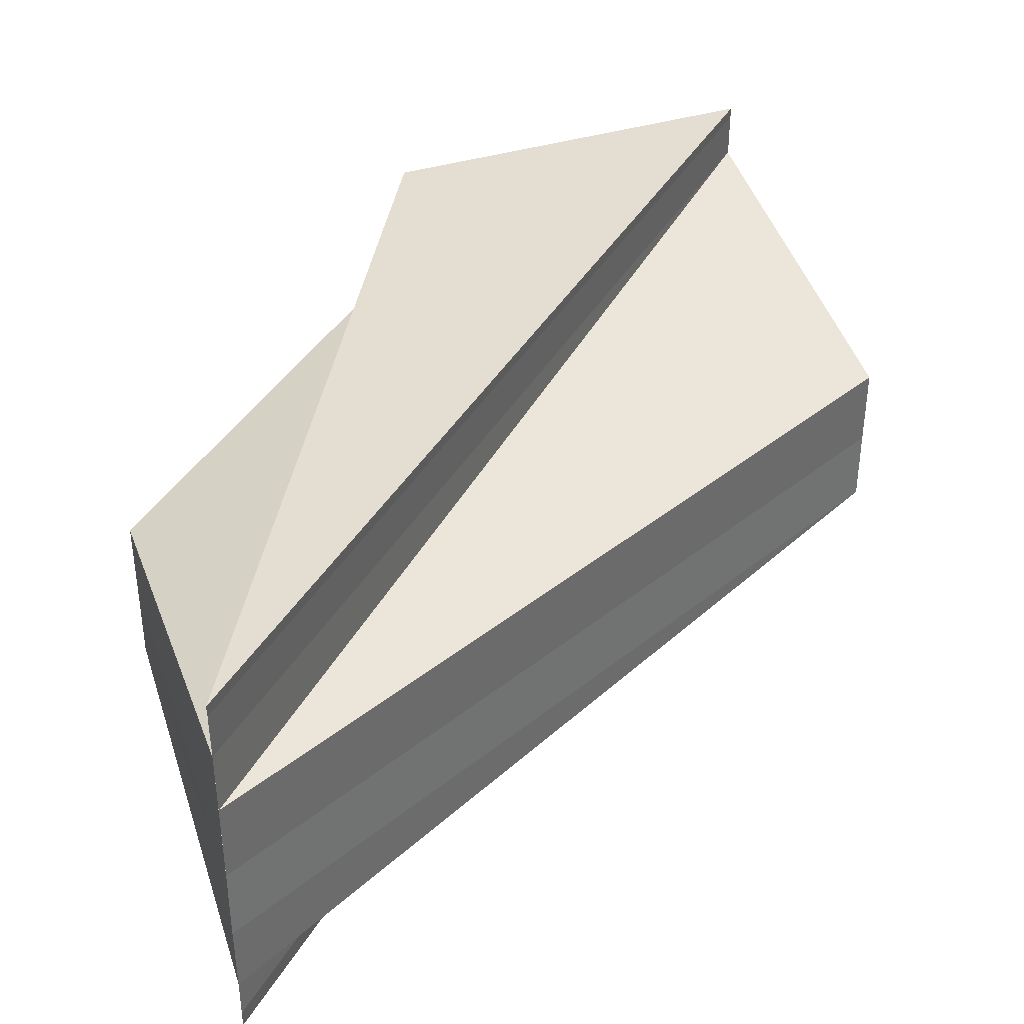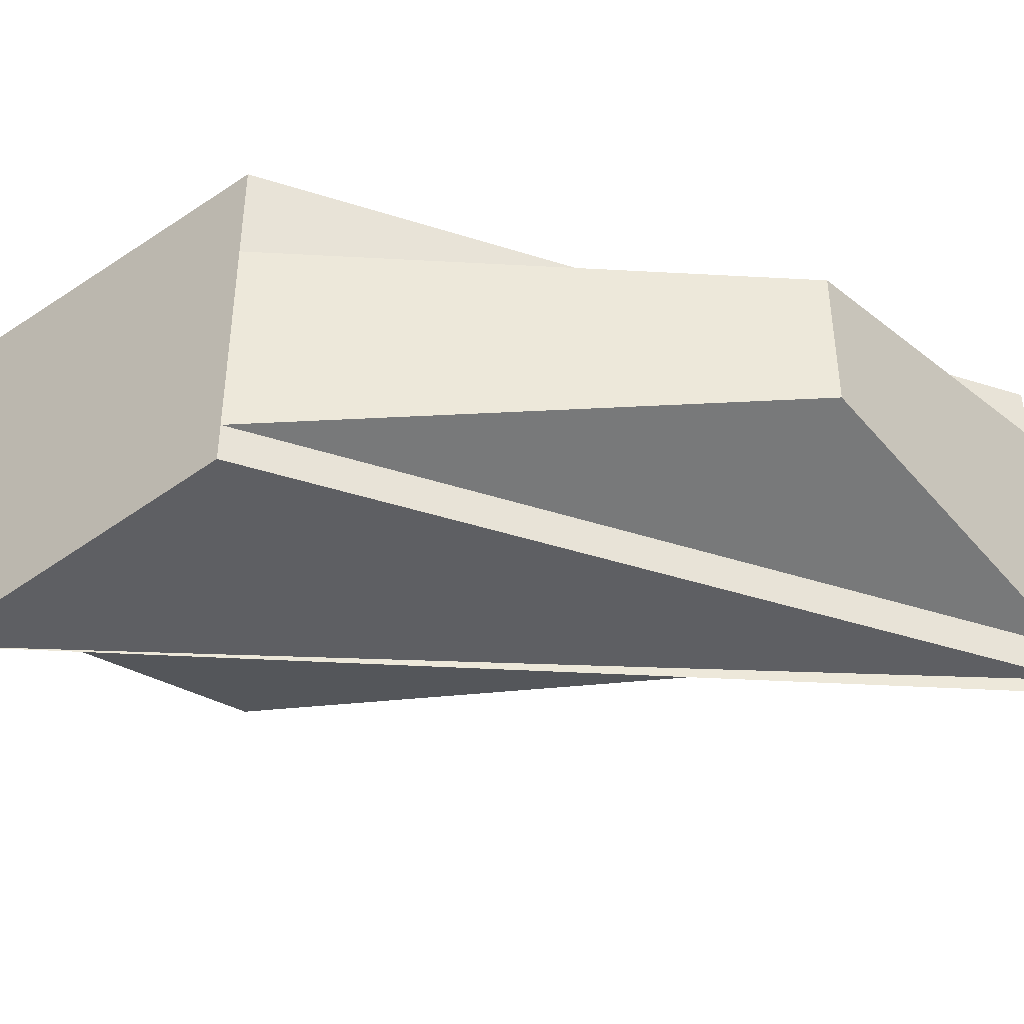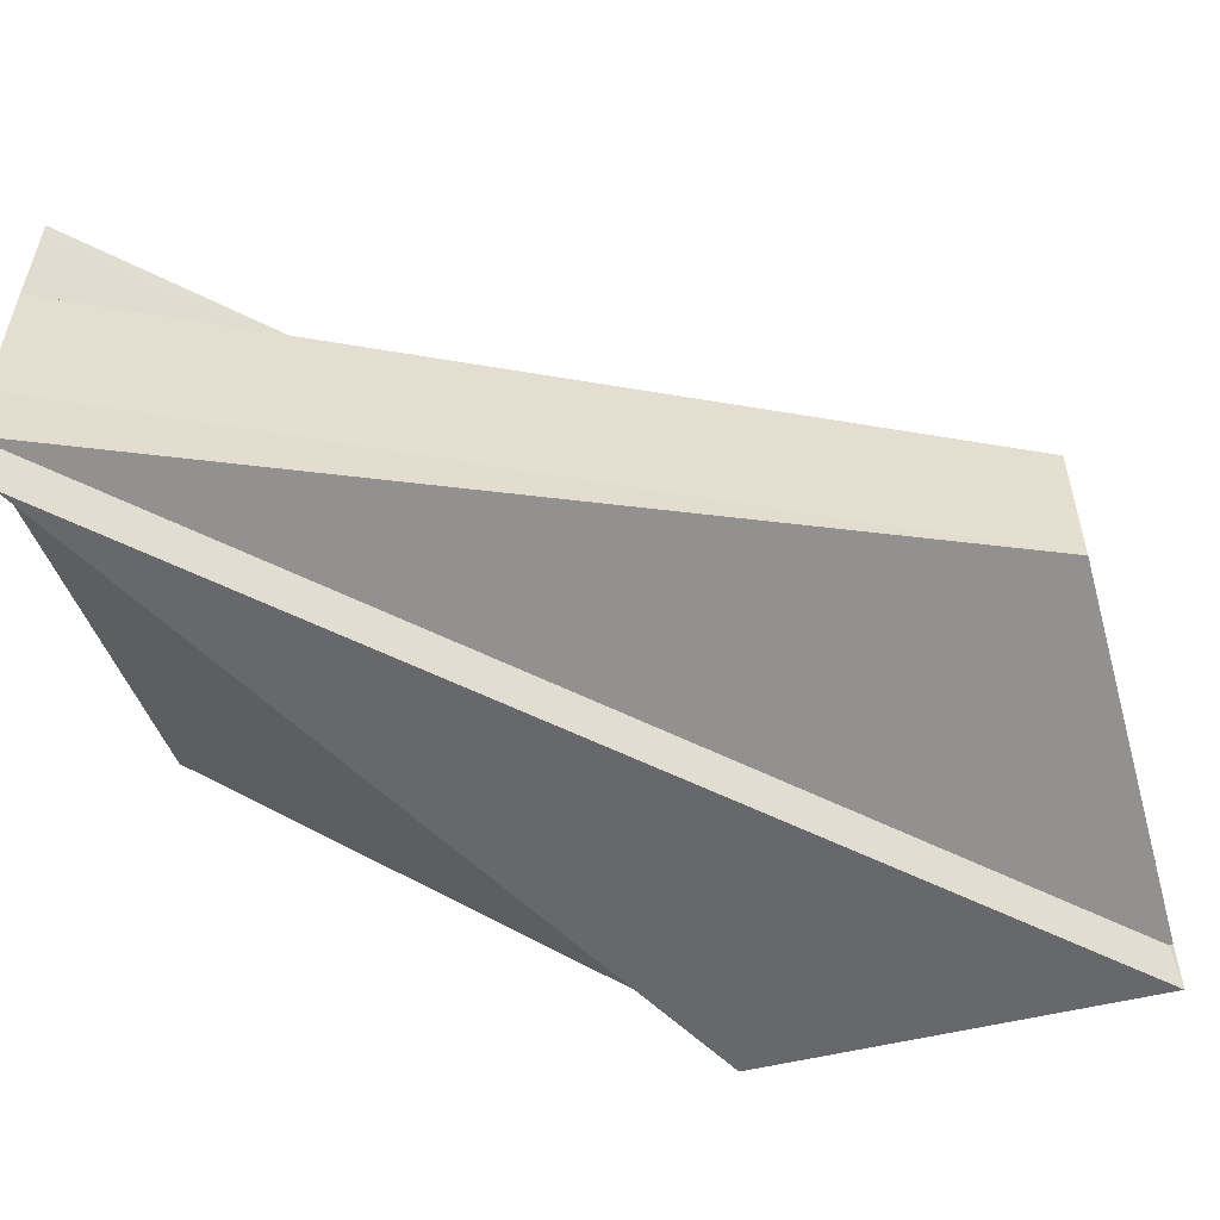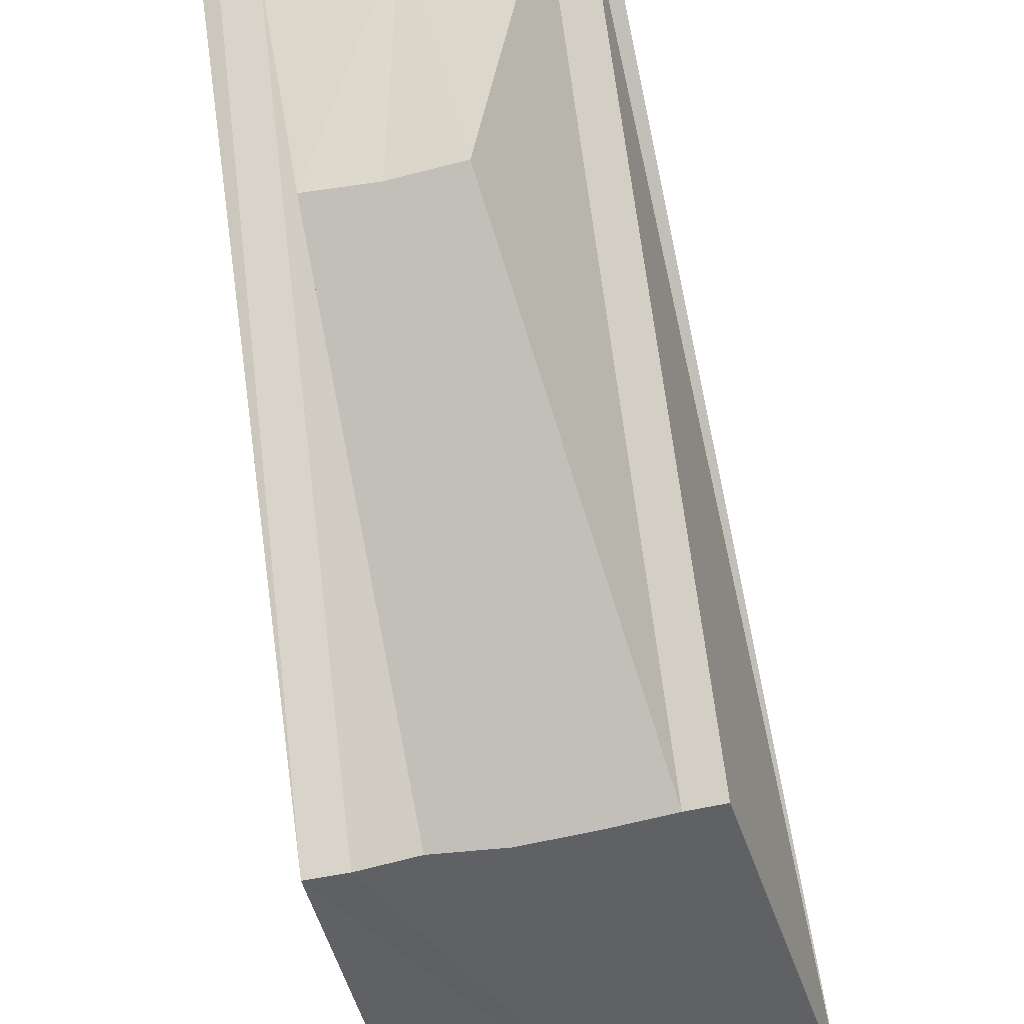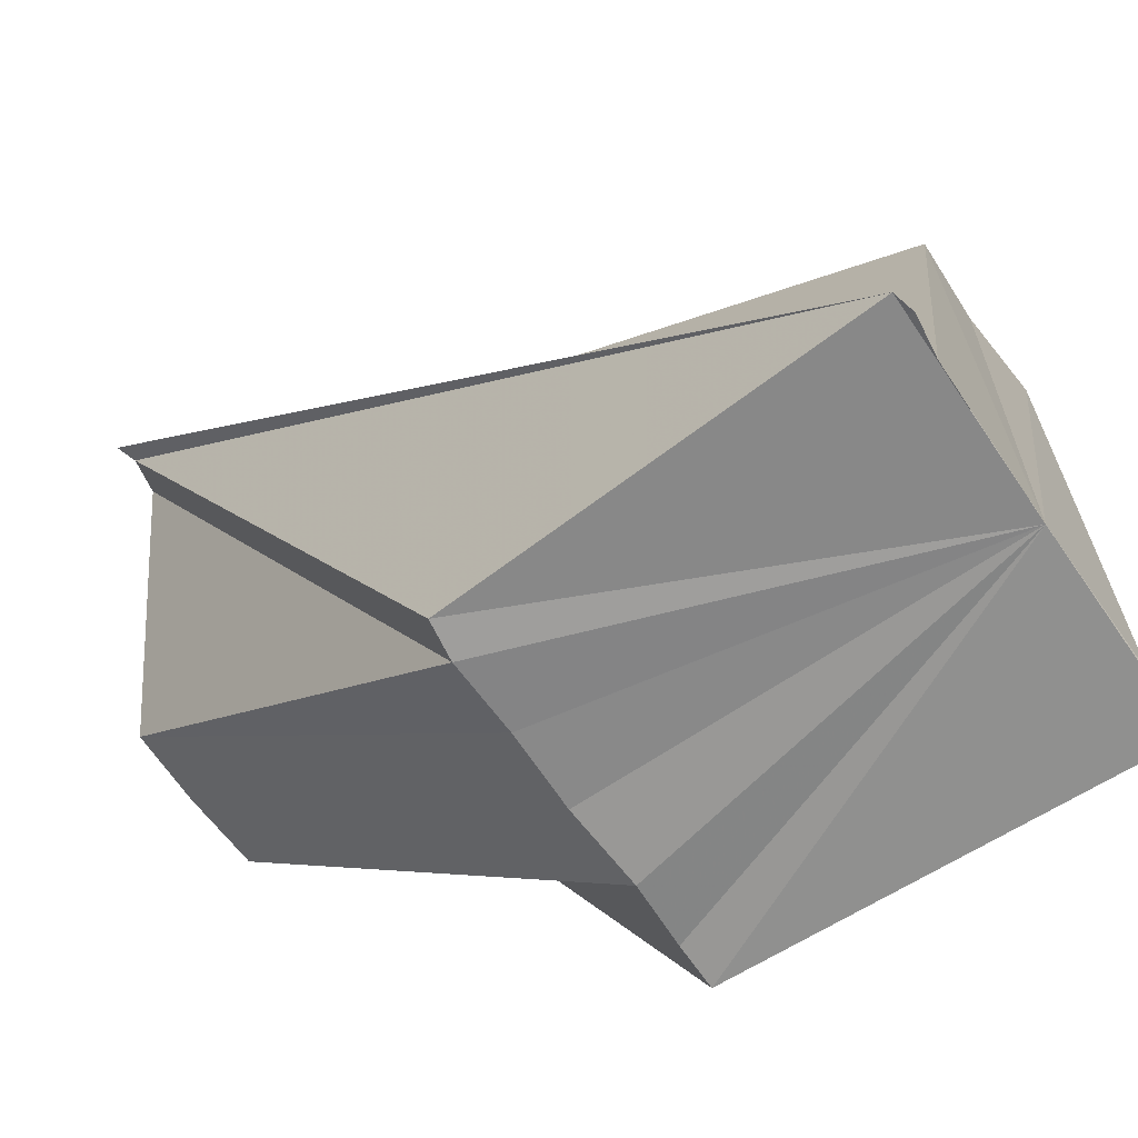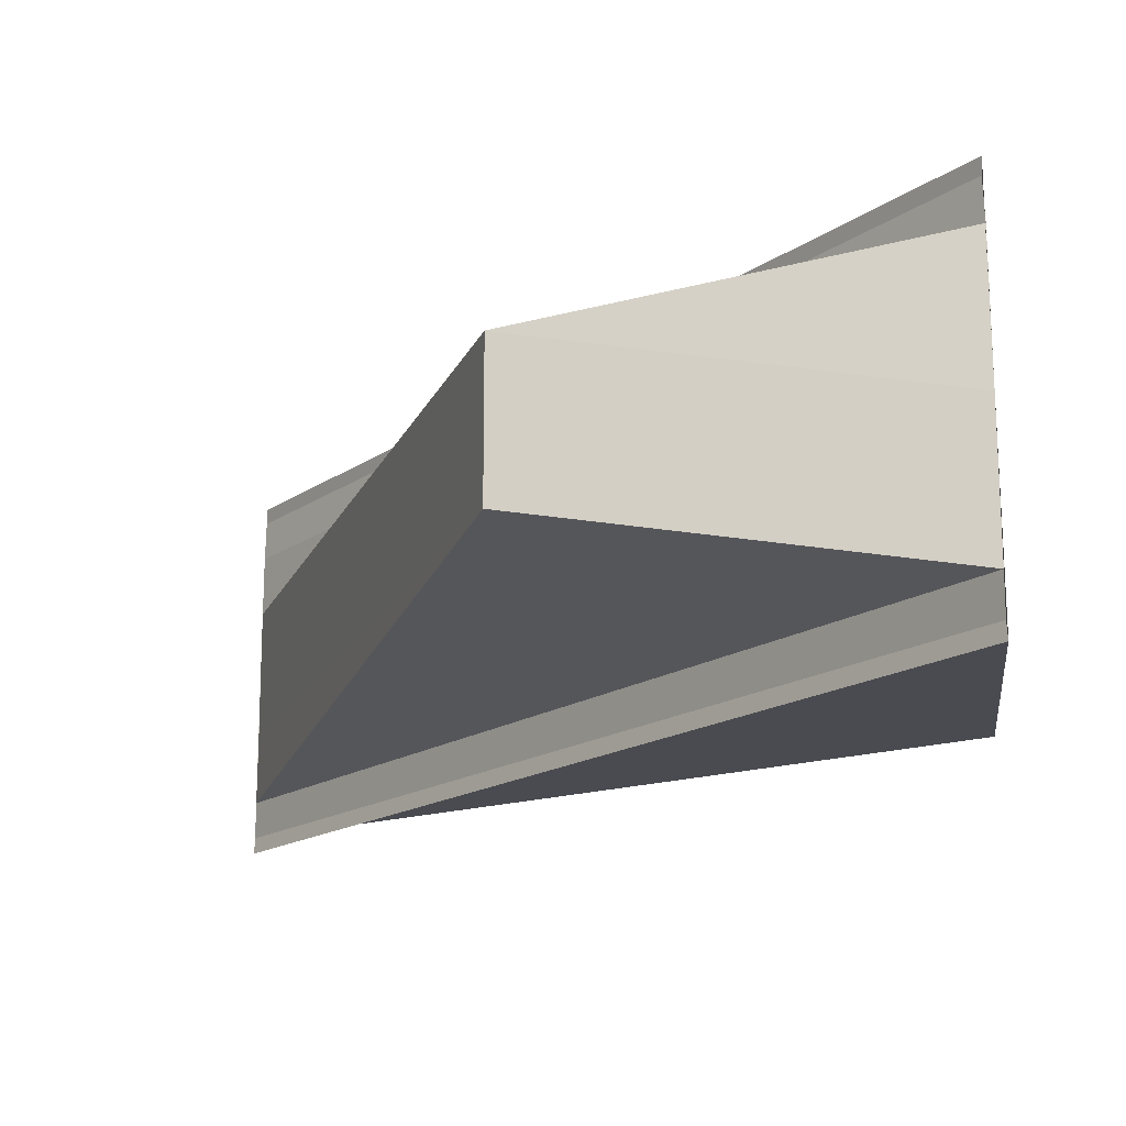
<metadata>
{"format":"obj","ext":"obj","renderer":"f3d","projection":"perspective","resolution":1024,"background":"white","views":[{"elev":38.0,"azim":161.4,"up":"+Z"},{"elev":-38.8,"azim":40.8,"up":"+Z"},{"elev":-54.0,"azim":-163.7,"up":"+Z"},{"elev":-47.5,"azim":105.6,"up":"+Y"},{"elev":-64.4,"azim":-145.9,"up":"+Y"},{"elev":-16.7,"azim":-81.4,"up":"+Z"}]}
</metadata>
<code>
o 28186
v 2223 1871 15.39
v 2223 1871 15.39
v 2223 1871 15.39
v 2223 1871 15.39
v 2223 1871 15.4
v 2223 1871 15.39
v 2223 1871 15.4
v 2223 1871 15.39
v 2223 1871 15.39
v 2223 1871 15.39
v 2223 1871 15.39
v 2223 1871 15.39
v 2223 1871 15.39
v 2223 1871 15.4
v 2223 1871 15.39
v 2223 1871 15.4
v 2223 1871 15.4
v 2223 1871 15.4
v 2223 1871 15.4
v 2223 1871 15.4
v 2223 1871 15.4
v 2223 1871 15.4
v 2223 1871 15.4
v 2223 1871 15.4
v 2223 1871 15.4
v 2223 1871 15.4
v 2223 1871 15.4
v 2223 1871 15.4
v 2223 1871 15.4
v 2223 1871 15.4
v 2223 1871 15.4
v 2223 1871 15.4
v 2223 1871 15.4
v 2223 1871 15.4
v 2223 1871 15.4
v 2223 1871 15.4
v 2223 1871 15.4
v 2223 1871 15.4
v 2223 1871 15.4
v 2223 1871 15.4
v 2223 1871 15.4
v 2223 1871 15.4
v 2223 1871 15.4
v 2223 1871 15.4
v 2223 1871 15.4
v 2223 1871 15.4
v 2223 1871 15.39
v 2223 1871 15.4
v 2223 1871 15.4
v 2223 1871 15.4
v 2223 1871 15.4
v 2223 1871 15.4
v 2223 1871 15.4
v 2223 1871 15.4
v 2223 1871 15.4
v 2223 1871 15.4
v 2223 1871 15.4
v 2223 1871 15.4
v 2223 1871 15.4
v 2223 1871 15.4
f 1 2 3
f 3 2 4
f 2 5 6
f 4 5 7
f 7 8 9
f 10 11 9
f 12 11 13
f 14 15 8
f 14 16 17
f 14 18 19
f 14 20 21
f 22 21 23
f 24 25 23
f 26 27 22
f 28 29 22
f 22 30 28
f 29 31 32
f 33 30 32
f 14 30 33
f 34 29 35
f 36 37 35
f 30 38 35
f 14 38 30
f 28 38 39
f 14 40 38
f 38 40 41
f 41 40 42
f 43 41 42
f 40 44 42
f 14 44 40
f 42 44 45
f 43 42 45
f 14 46 44
f 44 46 45
f 14 47 46
f 46 47 48
f 45 46 48
f 43 45 48
f 49 50 48
f 43 51 52
f 43 53 54
f 14 53 55
f 55 53 43
f 14 55 56
f 57 55 43
f 56 55 57
f 48 56 57
f 58 59 60

</code>
